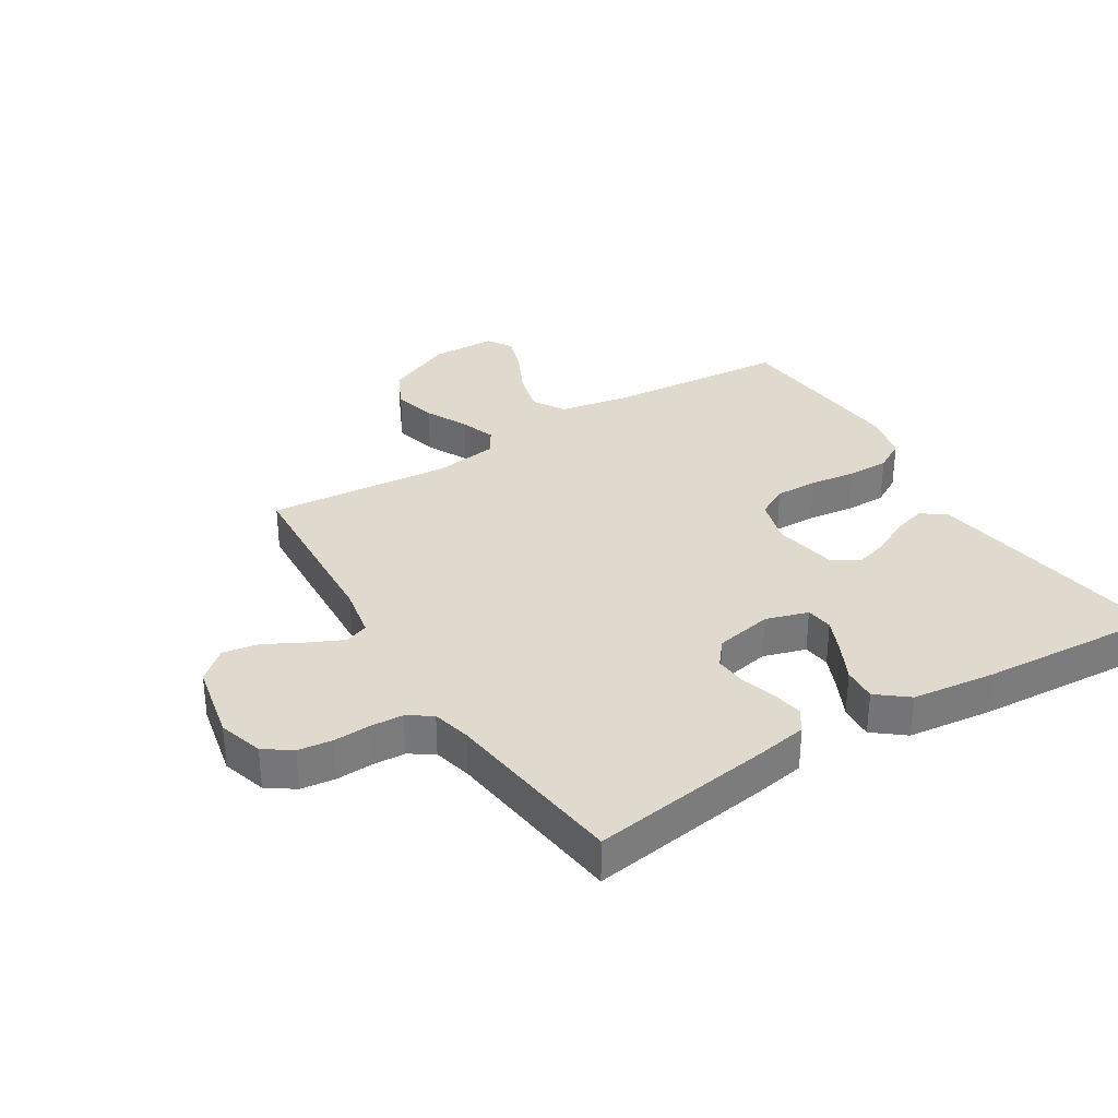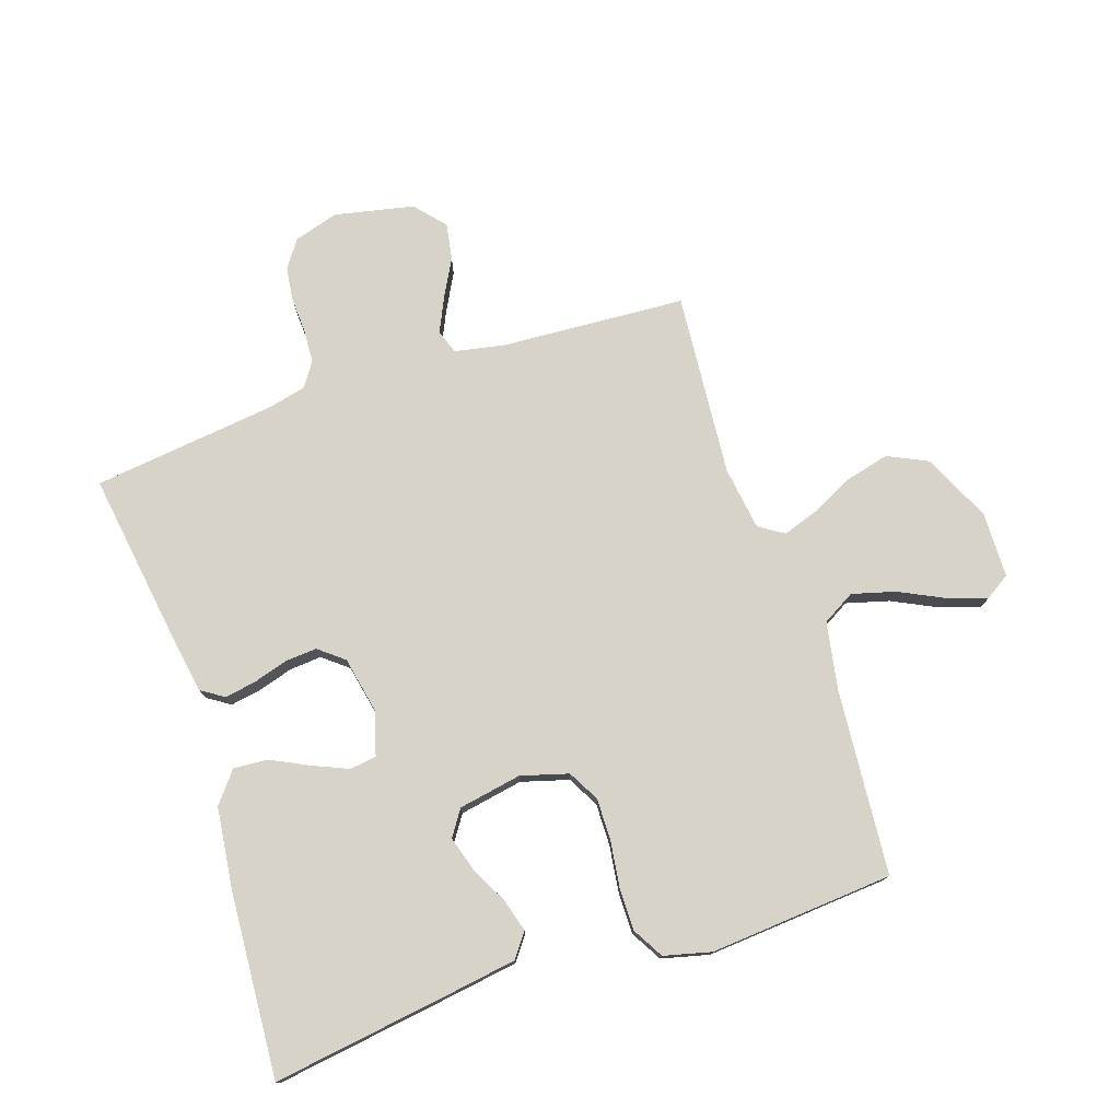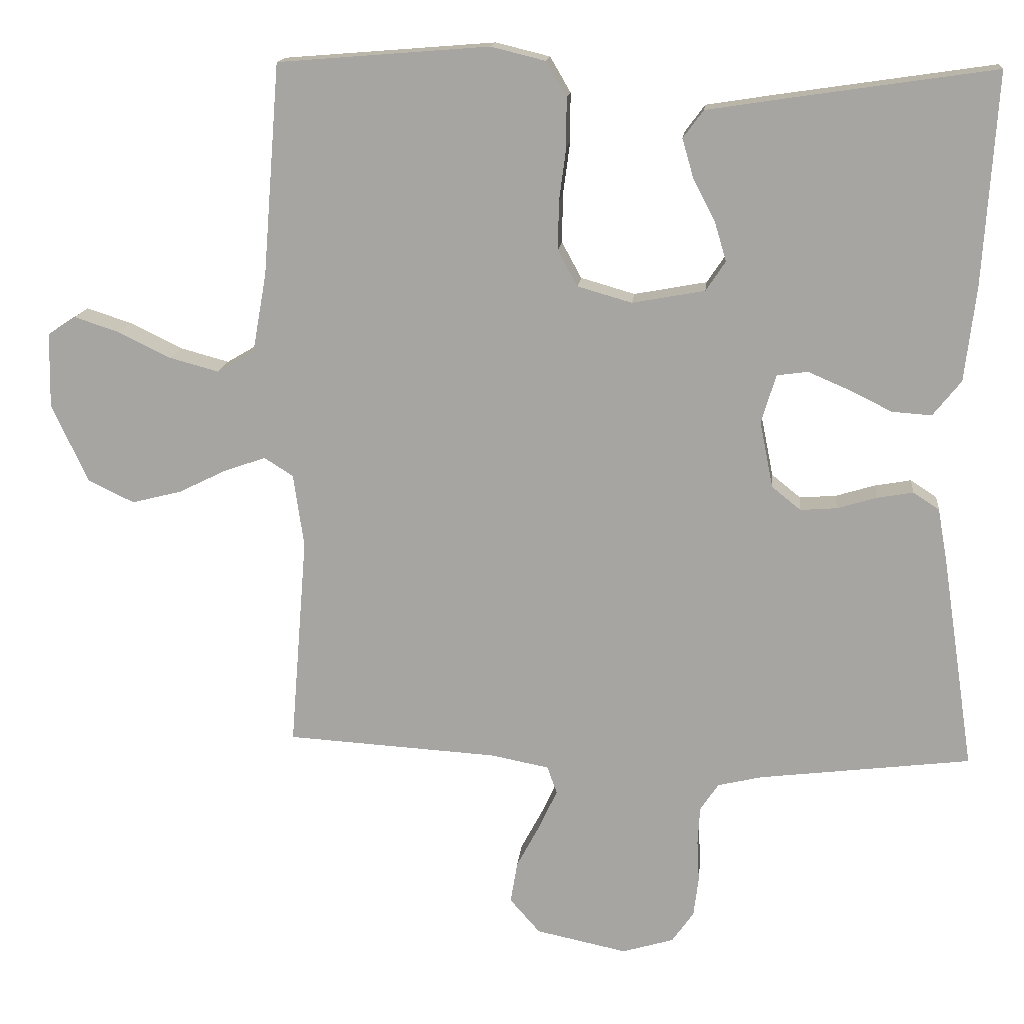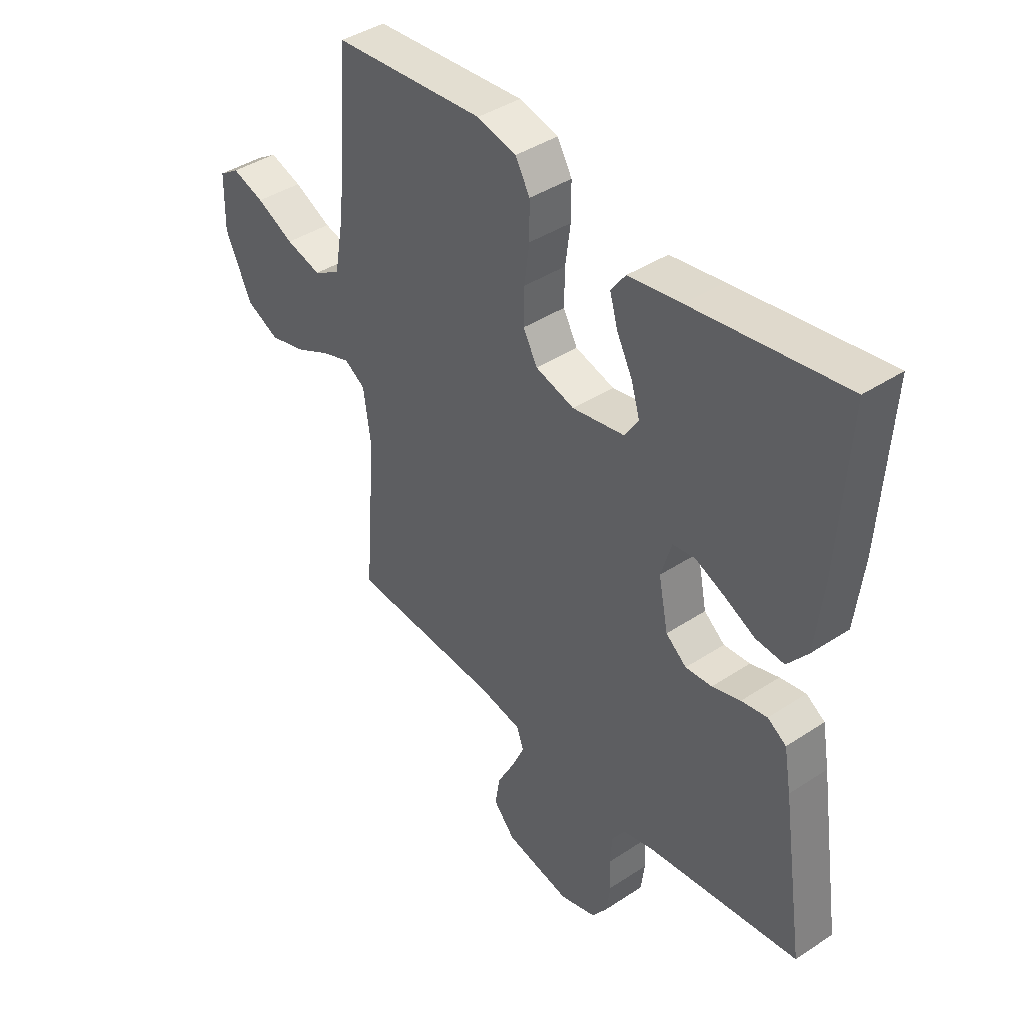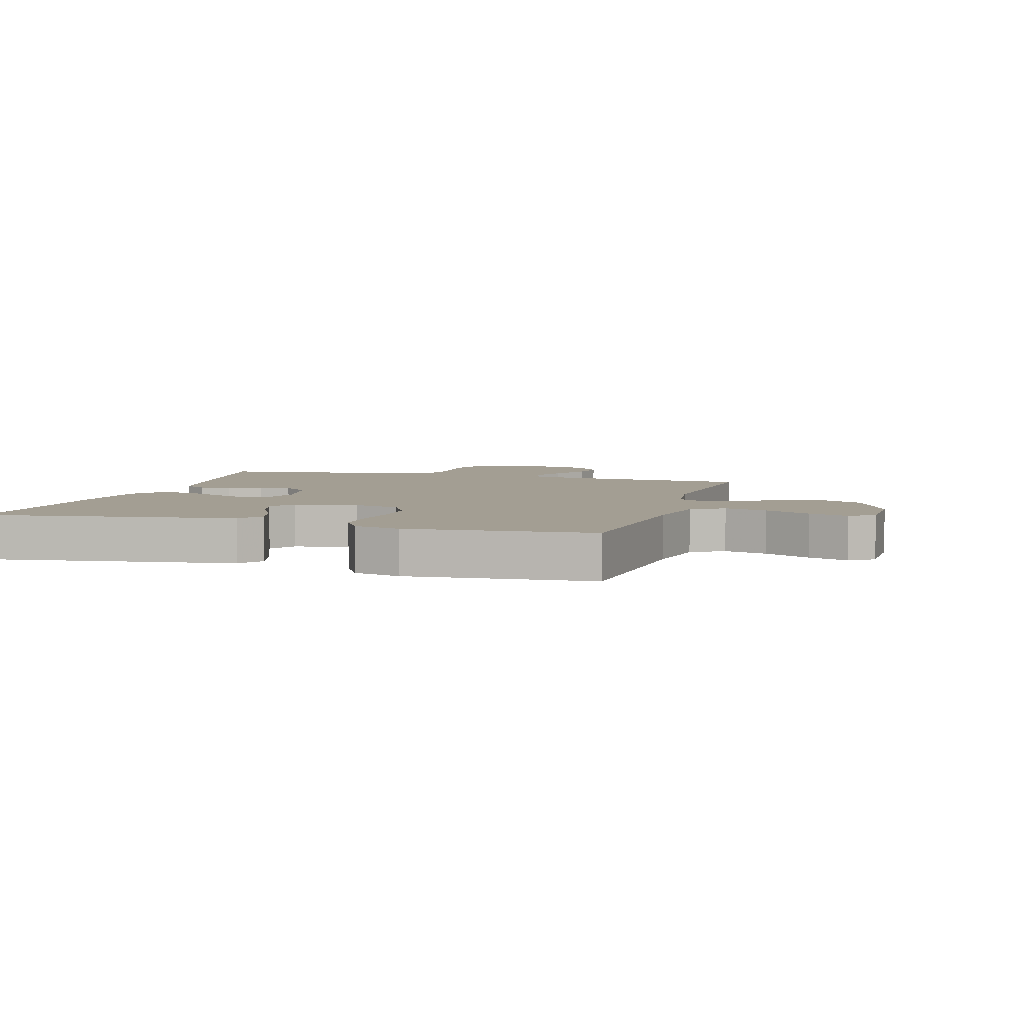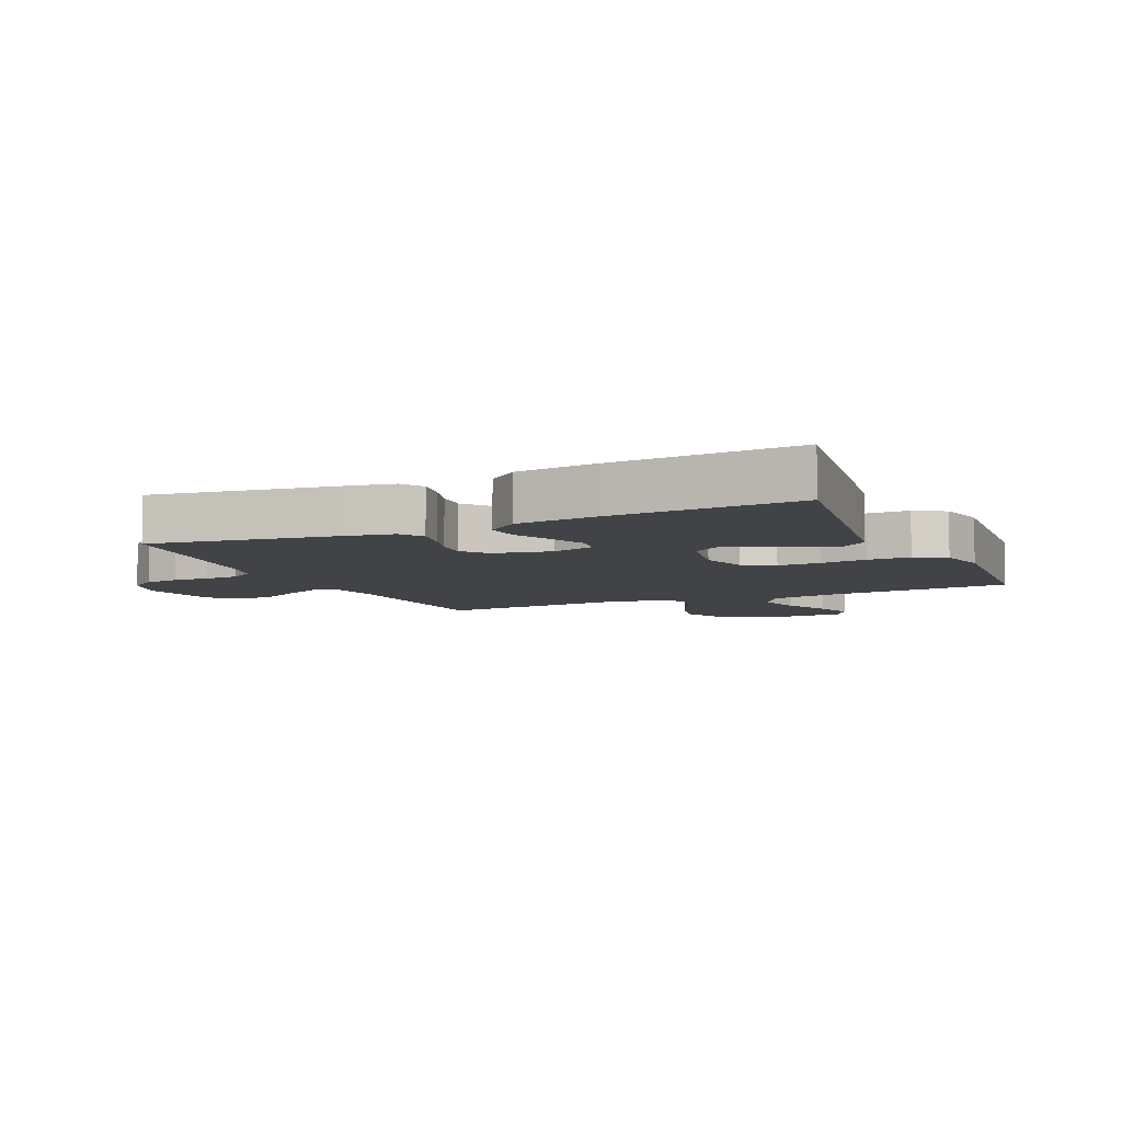
<metadata>
{"format":"obj","ext":"obj","renderer":"f3d","projection":"perspective","resolution":1024,"background":"white","views":[{"elev":32.7,"azim":-121.7,"up":"+Y"},{"elev":76.5,"azim":-18.3,"up":"+Y"},{"elev":15.2,"azim":-174.2,"up":"+Z"},{"elev":41.0,"azim":-128.8,"up":"+Z"},{"elev":5.2,"azim":16.4,"up":"+Y"},{"elev":-7.2,"azim":-65.8,"up":"+Y"}]}
</metadata>
<code>
v 0.5 0.07 0.5
v 0.524 0.07 0.2
v 0.544 0.07 0.088
v 0.597 0.07 0.057
v 0.667 0.07 0.076
v 0.741 0.07 0.112
v 0.805 0.07 0.133
v 0.845 0.07 0.107
v 0.847 0.07 0
v 0.795 0.07 -0.111
v 0.73 0.07 -0.142
v 0.659 0.07 -0.124
v 0.59 0.07 -0.09
v 0.532 0.07 -0.07
v 0.491 0.07 -0.096
v 0.476 0.07 -0.2
v 0.5 0.07 -0.5
v 0.2 0.07 -0.518
v 0.117 0.07 -0.534
v 0.103 0.07 -0.573
v 0.129 0.07 -0.629
v 0.162 0.07 -0.691
v 0.172 0.07 -0.75
v 0.129 0.07 -0.799
v 0 0.07 -0.826
v -0.073 0.07 -0.804
v -0.104 0.07 -0.76
v -0.111 0.07 -0.704
v -0.108 0.07 -0.645
v -0.111 0.07 -0.591
v -0.137 0.07 -0.552
v -0.2 0.07 -0.537
v -0.5 0.07 -0.5
v -0.455 0.07 -0.2
v -0.441 0.07 -0.121
v -0.404 0.07 -0.097
v -0.353 0.07 -0.106
v -0.297 0.07 -0.123
v -0.245 0.07 -0.127
v -0.204 0.07 -0.094
v -0.185 0.07 0
v -0.206 0.07 0.069
v -0.25 0.07 0.075
v -0.308 0.07 0.05
v -0.369 0.07 0.02
v -0.425 0.07 0.016
v -0.465 0.07 0.066
v -0.481 0.07 0.2
v -0.5 0.07 0.5
v -0.2 0.07 0.456
v -0.096 0.07 0.44
v -0.067 0.07 0.401
v -0.083 0.07 0.346
v -0.114 0.07 0.286
v -0.131 0.07 0.23
v -0.103 0.07 0.188
v 0 0.07 0.169
v 0.077 0.07 0.191
v 0.105 0.07 0.242
v 0.104 0.07 0.311
v 0.094 0.07 0.386
v 0.094 0.07 0.455
v 0.123 0.07 0.505
v 0.2 0.07 0.524
v 0.5 0 0.5
v 0.524 0 0.2
v 0.544 0 0.088
v 0.597 0 0.057
v 0.667 0 0.076
v 0.741 0 0.112
v 0.805 0 0.133
v 0.845 0 0.107
v 0.847 0 0
v 0.795 0 -0.111
v 0.73 0 -0.142
v 0.659 0 -0.124
v 0.59 0 -0.09
v 0.532 0 -0.07
v 0.491 0 -0.096
v 0.476 0 -0.2
v 0.5 0 -0.5
v 0.2 0 -0.518
v 0.117 0 -0.534
v 0.103 0 -0.573
v 0.129 0 -0.629
v 0.162 0 -0.691
v 0.172 0 -0.75
v 0.129 0 -0.799
v 0 0 -0.826
v -0.073 0 -0.804
v -0.104 0 -0.76
v -0.111 0 -0.704
v -0.108 0 -0.645
v -0.111 0 -0.591
v -0.137 0 -0.552
v -0.2 0 -0.537
v -0.5 0 -0.5
v -0.455 0 -0.2
v -0.441 0 -0.121
v -0.404 0 -0.097
v -0.353 0 -0.106
v -0.297 0 -0.123
v -0.245 0 -0.127
v -0.204 0 -0.094
v -0.185 0 0
v -0.206 0 0.069
v -0.25 0 0.075
v -0.308 0 0.05
v -0.369 0 0.02
v -0.425 0 0.016
v -0.465 0 0.066
v -0.481 0 0.2
v -0.5 0 0.5
v -0.2 0 0.456
v -0.096 0 0.44
v -0.067 0 0.401
v -0.083 0 0.346
v -0.114 0 0.286
v -0.131 0 0.23
v -0.103 0 0.188
v 0 0 0.169
v 0.077 0 0.191
v 0.105 0 0.242
v 0.104 0 0.311
v 0.094 0 0.386
v 0.094 0 0.455
v 0.123 0 0.505
v 0.2 0 0.524
f 64 1 2
f 63 64 2
f 62 63 2
f 61 62 2
f 60 61 2
f 59 60 2 3
f 58 59 3 4
f 57 58 4
f 56 57 4
f 52 53 54
f 51 52 54
f 50 51 54
f 49 50 54
f 48 49 54
f 47 48 54
f 46 47 54
f 45 46 54
f 44 45 54
f 43 44 54 55
f 42 43 55 56
f 36 37 38
f 35 36 38
f 34 35 38
f 33 34 38
f 32 33 38
f 31 32 38 39
f 30 31 39 40
f 27 28 29
f 26 27 29
f 25 26 29
f 24 25 29
f 23 24 29
f 22 23 29
f 21 22 29
f 20 21 29 30
f 30 40 41
f 20 30 41
f 19 20 41
f 16 17 18
f 41 42 56
f 19 41 56
f 18 19 56
f 16 18 56
f 15 16 56
f 11 12 13
f 10 11 13
f 9 10 13
f 8 9 13
f 7 8 13
f 6 7 13
f 5 6 13
f 14 15 56 4
f 4 5 13 14
f 66 65 128
f 66 128 127
f 66 127 126
f 66 126 125
f 66 125 124
f 67 66 124 123
f 68 67 123 122
f 68 122 121
f 68 121 120
f 118 117 116
f 118 116 115
f 118 115 114
f 118 114 113
f 118 113 112
f 118 112 111
f 118 111 110
f 118 110 109
f 118 109 108
f 119 118 108 107
f 120 119 107 106
f 102 101 100
f 102 100 99
f 102 99 98
f 102 98 97
f 102 97 96
f 103 102 96 95
f 104 103 95 94
f 93 92 91
f 93 91 90
f 93 90 89
f 93 89 88
f 93 88 87
f 93 87 86
f 93 86 85
f 94 93 85 84
f 105 104 94
f 105 94 84
f 105 84 83
f 82 81 80
f 120 106 105
f 120 105 83
f 120 83 82
f 120 82 80
f 120 80 79
f 77 76 75
f 77 75 74
f 77 74 73
f 77 73 72
f 77 72 71
f 77 71 70
f 77 70 69
f 68 120 79 78
f 78 77 69 68
f 1 65 66 2
f 2 66 67 3
f 3 67 68 4
f 4 68 69 5
f 5 69 70 6
f 6 70 71 7
f 7 71 72 8
f 8 72 73 9
f 9 73 74 10
f 10 74 75 11
f 11 75 76 12
f 12 76 77 13
f 13 77 78 14
f 14 78 79 15
f 15 79 80 16
f 16 80 81 17
f 17 81 82 18
f 18 82 83 19
f 19 83 84 20
f 20 84 85 21
f 21 85 86 22
f 22 86 87 23
f 23 87 88 24
f 24 88 89 25
f 25 89 90 26
f 26 90 91 27
f 27 91 92 28
f 28 92 93 29
f 29 93 94 30
f 30 94 95 31
f 31 95 96 32
f 32 96 97 33
f 33 97 98 34
f 34 98 99 35
f 35 99 100 36
f 36 100 101 37
f 37 101 102 38
f 38 102 103 39
f 39 103 104 40
f 40 104 105 41
f 41 105 106 42
f 42 106 107 43
f 43 107 108 44
f 44 108 109 45
f 45 109 110 46
f 46 110 111 47
f 47 111 112 48
f 48 112 113 49
f 49 113 114 50
f 50 114 115 51
f 51 115 116 52
f 52 116 117 53
f 53 117 118 54
f 54 118 119 55
f 55 119 120 56
f 56 120 121 57
f 57 121 122 58
f 58 122 123 59
f 59 123 124 60
f 60 124 125 61
f 61 125 126 62
f 62 126 127 63
f 63 127 128 64
f 64 128 65 1

</code>
